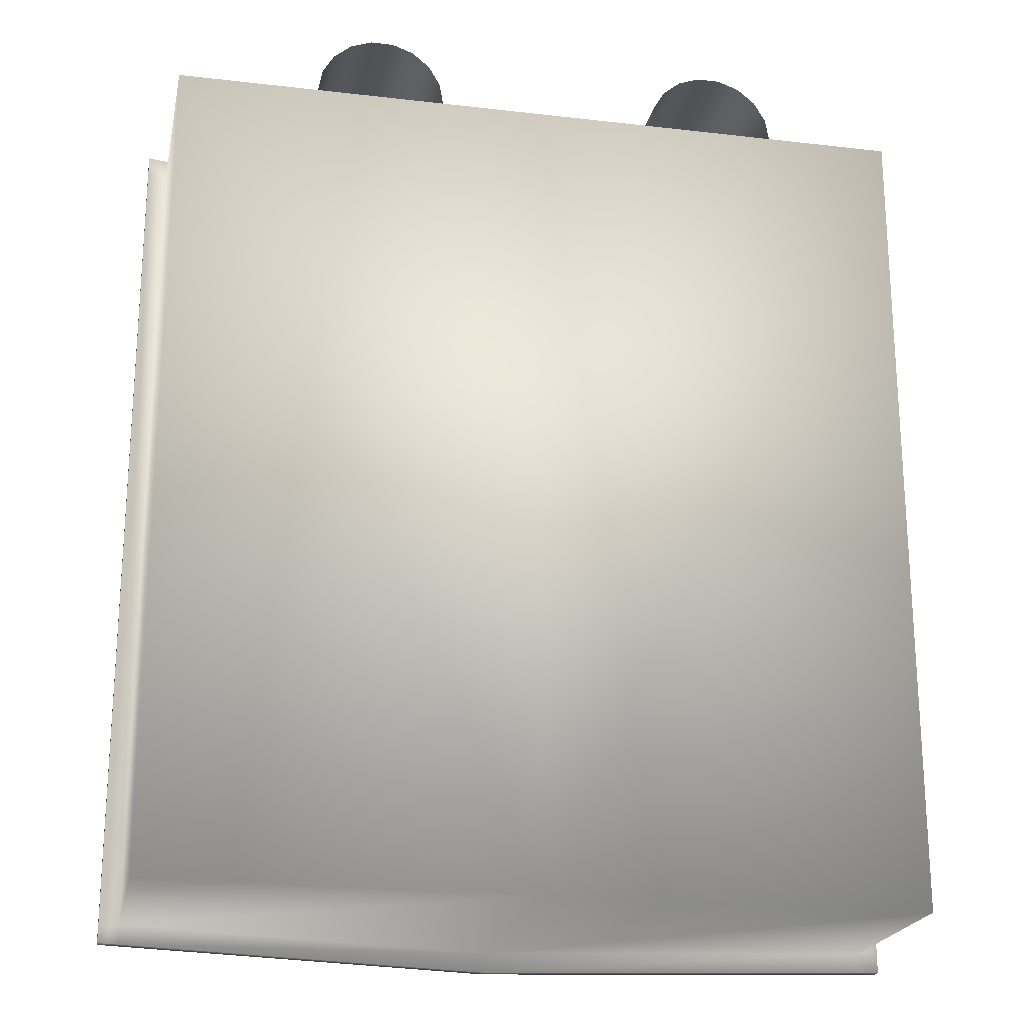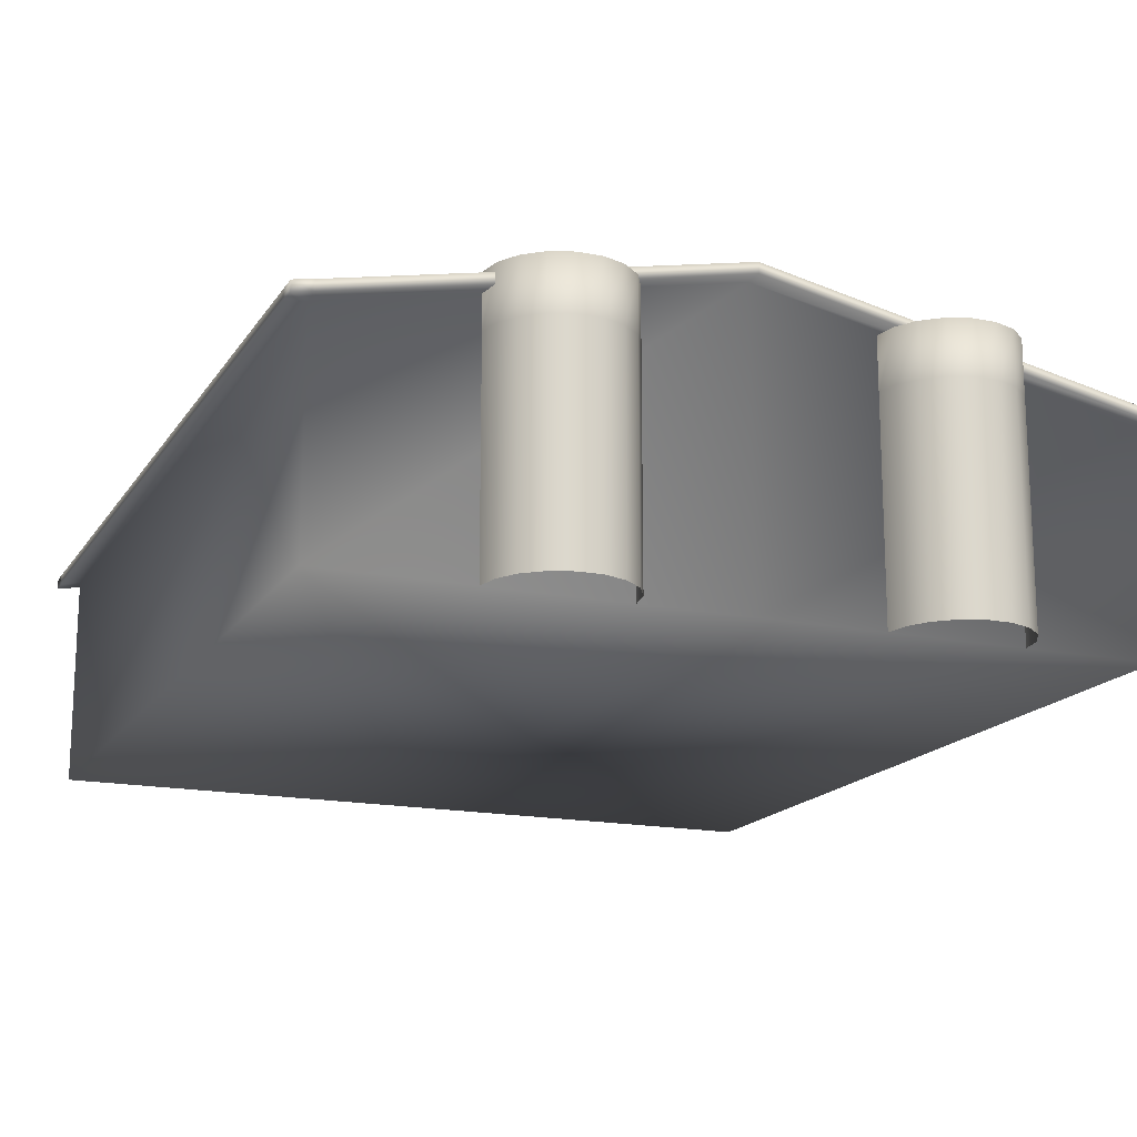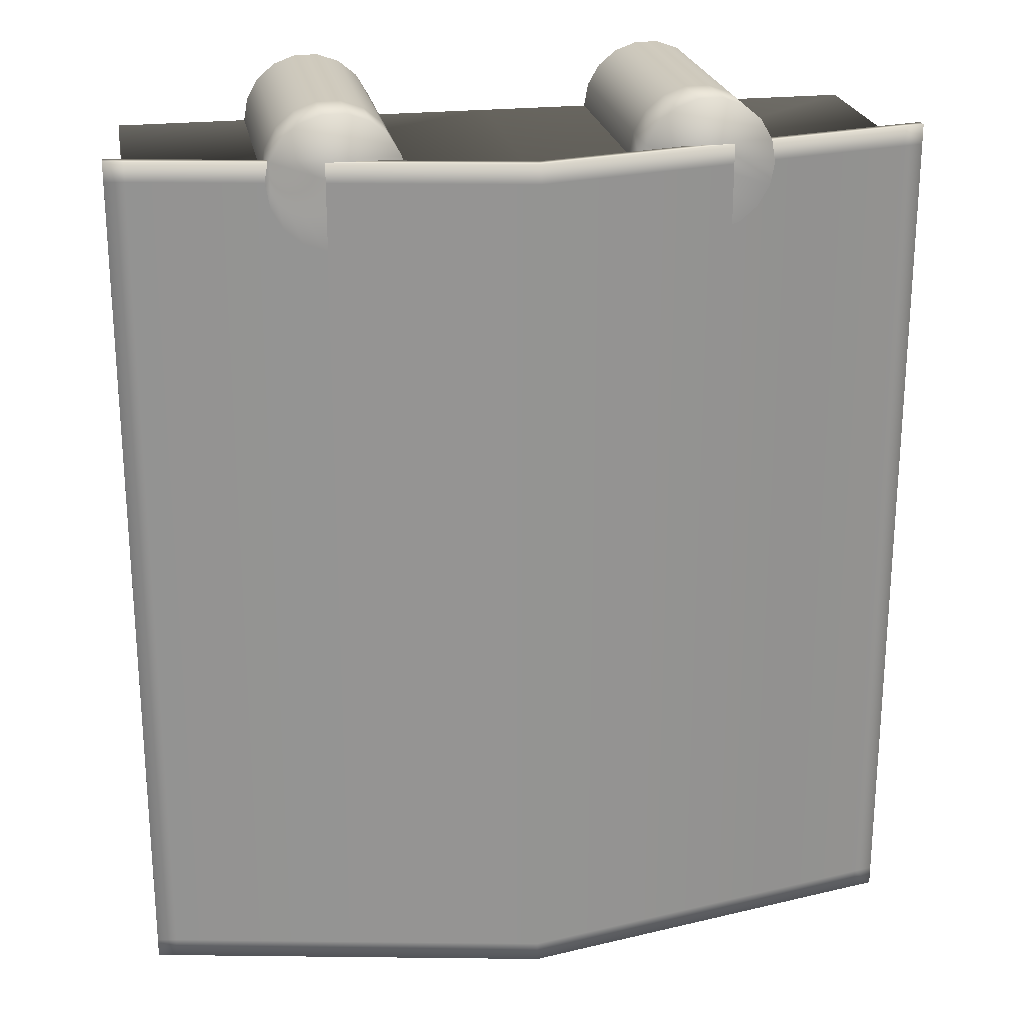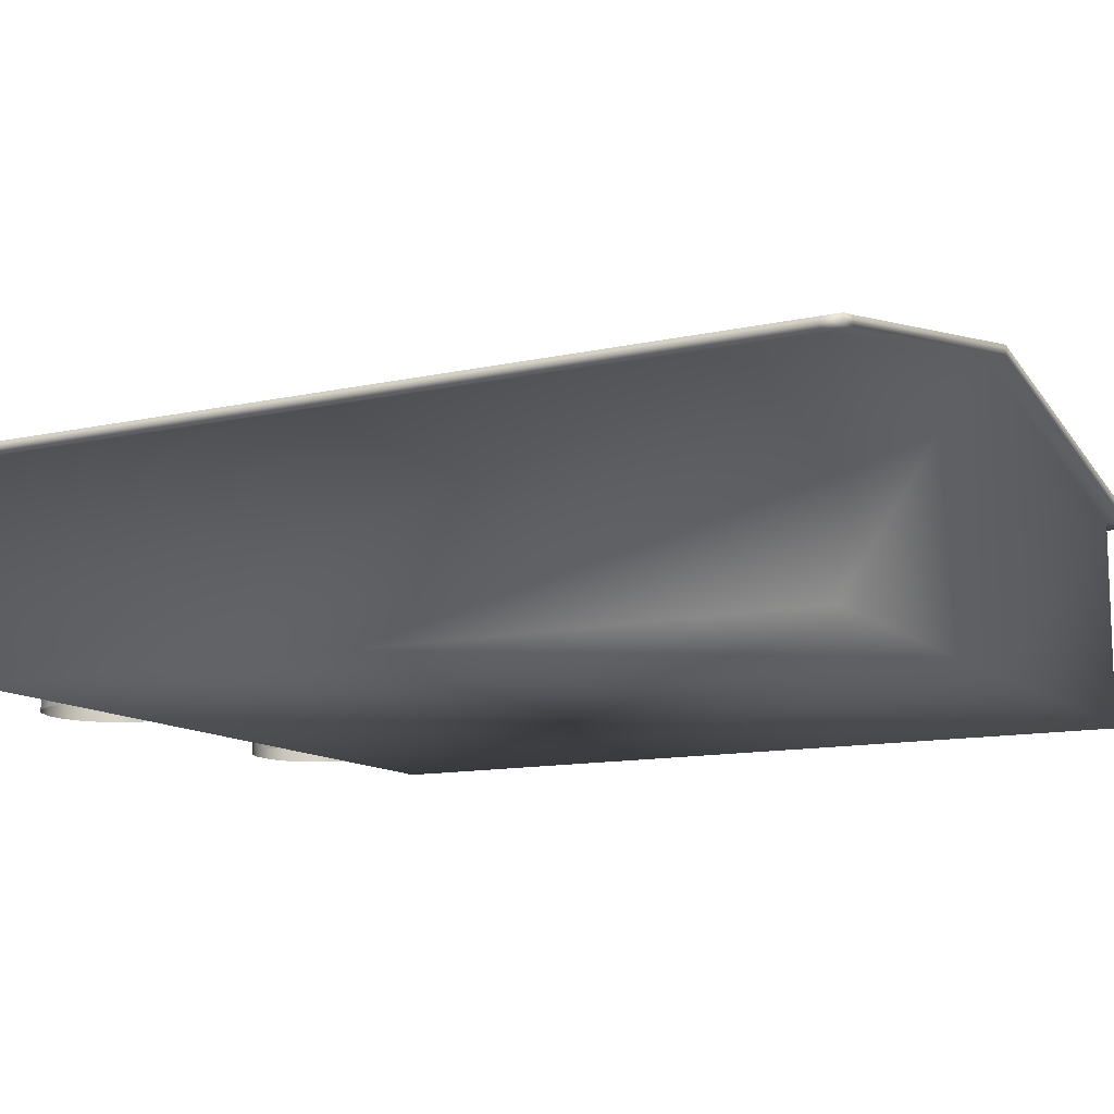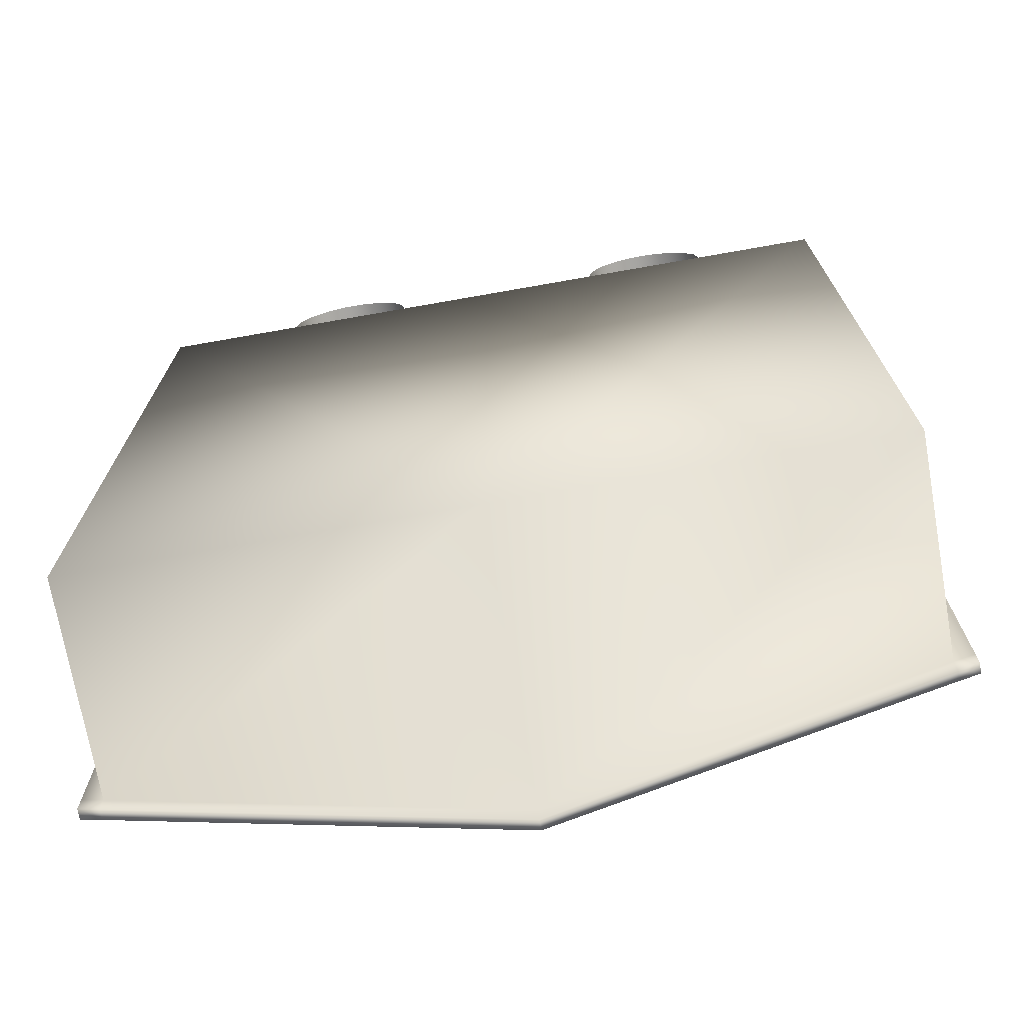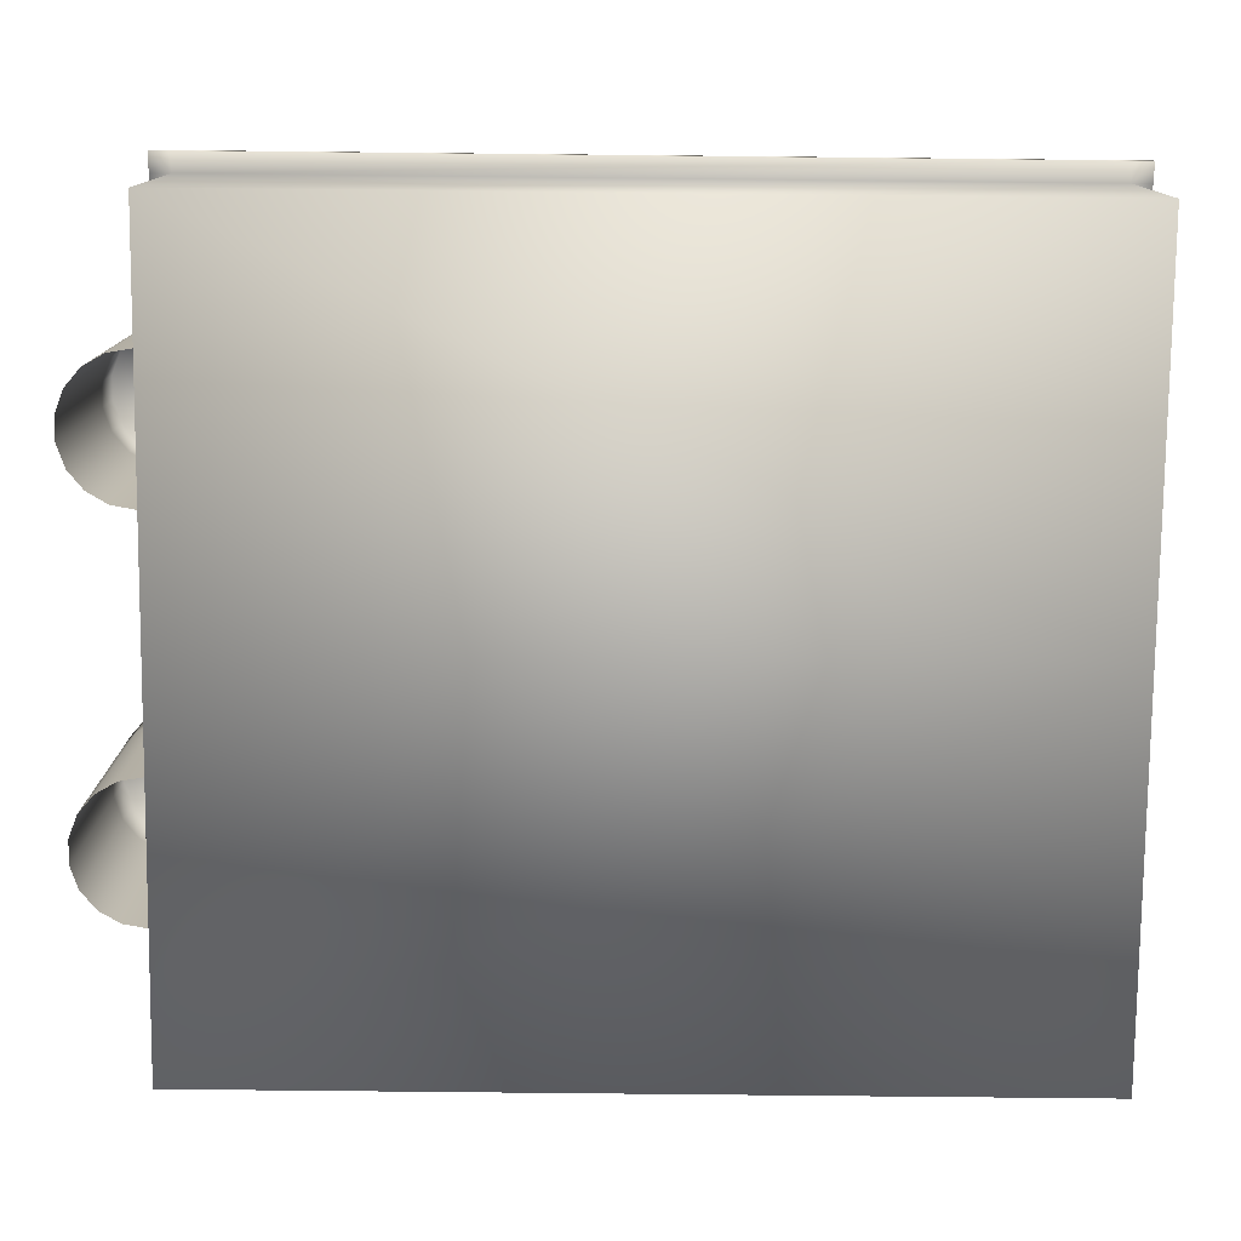
<metadata>
{"format":"obj","ext":"obj","renderer":"f3d","projection":"perspective","resolution":1024,"background":"white","views":[{"elev":-21.6,"azim":-11.6,"up":"+Z"},{"elev":-16.7,"azim":-22.4,"up":"+Y"},{"elev":23.3,"azim":169.6,"up":"+Z"},{"elev":-11.9,"azim":118.1,"up":"+Y"},{"elev":-72.2,"azim":10.0,"up":"+Z"},{"elev":-77.8,"azim":89.4,"up":"+Y"}]}
</metadata>
<code>
v  -692.7 -0 760.5
v  -692.7 0 -760.5
v  0 0 -760.5
v  0 -0 760.5
v  -692.7 407.7 760.5
v  0 548.6 760.5
v  0 548.6 -760.5
v  -692.7 407.7 -760.5
v  0 529.5 760.5
v  -692.7 388.6 760.5
v  692.7 -0 760.5
v  692.7 0 -760.5
v  692.7 388.6 -760.5
v  692.7 388.6 760.5
v  0 529.5 -760.5
v  -692.7 388.6 -760.5
v  692.7 407.7 760.5
v  692.7 407.7 -760.5
v  -692.7 388.6 796.1
v  0 529.5 796.1
v  0 548.6 796.1
v  -692.7 407.7 796.1
v  692.7 388.6 796.1
v  692.7 407.7 796.1
v  728.4 382 760.5
v  728.4 382 -760.5
v  728.4 401.1 -760.5
v  728.4 401.1 760.5
v  692.7 388.6 -796.1
v  0 529.5 -796.1
v  0 548.6 -796.1
v  692.7 407.7 -796.1
v  -692.7 388.6 -796.1
v  -692.7 407.7 -796.1
v  -728.4 382 -760.5
v  -728.4 382 760.5
v  -728.4 401.1 760.5
v  -728.4 401.1 -760.5
v  728.4 401.1 796.1
v  728.4 382 796.1
v  -728.4 382 796.1
v  -728.4 401.1 796.1
v  -728.4 401.1 -796.1
v  -728.4 382 -796.1
v  728.4 382 -796.1
v  728.4 401.1 -796.1
v  219.3 0 760.5
v  226.6 0 801.6
v  226.6 95.17 801.6
v  219.3 95.17 760.5
v  247.4 0 837.8
v  247.4 95.17 837.8
v  279.4 0 864.6
v  279.4 95.17 864.6
v  318.7 0 878.9
v  318.7 95.17 878.9
v  360.4 0 878.9
v  360.4 95.17 878.9
v  399.7 0 864.6
v  399.7 95.17 864.6
v  431.7 0 837.8
v  431.7 95.17 837.8
v  452.5 0 801.6
v  452.5 95.17 801.6
v  459.8 0 760.5
v  459.8 95.17 760.5
v  226.6 190.3 801.6
v  219.3 190.3 760.5
v  247.4 190.3 837.8
v  279.4 190.3 864.6
v  318.7 190.3 878.9
v  360.4 190.3 878.9
v  399.7 190.3 864.6
v  431.7 190.3 837.8
v  452.5 190.3 801.6
v  459.8 190.3 760.5
v  226.6 285.5 801.6
v  219.3 285.5 760.5
v  247.4 285.5 837.8
v  279.4 285.5 864.6
v  318.7 285.5 878.9
v  360.4 285.5 878.9
v  399.7 285.5 864.6
v  431.7 285.5 837.8
v  452.5 285.5 801.6
v  459.8 285.5 760.5
v  226.6 380.7 801.6
v  219.3 380.7 760.5
v  247.4 380.7 837.8
v  279.4 380.7 864.6
v  318.7 380.7 878.9
v  360.4 380.7 878.9
v  399.7 380.7 864.6
v  431.7 380.7 837.8
v  452.5 380.7 801.6
v  459.8 380.7 760.5
v  226.6 475.8 801.6
v  219.3 475.8 760.5
v  247.4 475.8 837.8
v  279.4 475.8 864.6
v  318.7 475.8 878.9
v  360.4 475.8 878.9
v  399.7 475.8 864.6
v  431.7 475.8 837.8
v  452.5 475.8 801.6
v  459.8 475.8 760.5
v  452.5 475.8 719.4
v  431.7 475.8 683.2
v  399.7 475.8 656.4
v  360.4 475.8 642.1
v  318.7 475.8 642.1
v  279.4 475.8 656.4
v  247.4 475.8 683.2
v  226.6 475.8 719.4
v  -431.5 0 760.5
v  -424.3 0 801.6
v  -424.3 95.17 801.6
v  -431.5 95.17 760.5
v  -403.4 0 837.8
v  -403.4 95.17 837.8
v  -371.4 0 864.6
v  -371.4 95.17 864.6
v  -332.1 0 878.9
v  -332.1 95.17 878.9
v  -290.4 0 878.9
v  -290.4 95.17 878.9
v  -251.2 0 864.6
v  -251.2 95.17 864.6
v  -219.2 0 837.8
v  -219.2 95.17 837.8
v  -198.3 0 801.6
v  -198.3 95.17 801.6
v  -191 0 760.5
v  -191 95.17 760.5
v  -424.3 190.3 801.6
v  -431.5 190.3 760.5
v  -403.4 190.3 837.8
v  -371.4 190.3 864.6
v  -332.1 190.3 878.9
v  -290.4 190.3 878.9
v  -251.2 190.3 864.6
v  -219.2 190.3 837.8
v  -198.3 190.3 801.6
v  -191 190.3 760.5
v  -424.3 285.5 801.6
v  -431.5 285.5 760.5
v  -403.4 285.5 837.8
v  -371.4 285.5 864.6
v  -332.1 285.5 878.9
v  -290.4 285.5 878.9
v  -251.2 285.5 864.6
v  -219.2 285.5 837.8
v  -198.3 285.5 801.6
v  -191 285.5 760.5
v  -424.3 380.7 801.6
v  -431.5 380.7 760.5
v  -403.4 380.7 837.8
v  -371.4 380.7 864.6
v  -332.1 380.7 878.9
v  -290.4 380.7 878.9
v  -251.2 380.7 864.6
v  -219.2 380.7 837.8
v  -198.3 380.7 801.6
v  -191 380.7 760.5
v  -424.3 475.8 801.6
v  -431.5 475.8 760.5
v  -403.4 475.8 837.8
v  -371.4 475.8 864.6
v  -332.1 475.8 878.9
v  -290.4 475.8 878.9
v  -251.2 475.8 864.6
v  -219.2 475.8 837.8
v  -198.3 475.8 801.6
v  -191 475.8 760.5
v  -198.3 475.8 719.4
v  -219.2 475.8 683.2
v  -251.2 475.8 656.4
v  -290.4 475.8 642.1
v  -332.1 475.8 642.1
v  -371.4 475.8 656.4
v  -403.4 475.8 683.2
v  -424.3 475.8 719.4
o House
g House
f 1 2 3 4
f 5 6 7 8
f 1 4 9 10
f 11 12 13 14
f 12 3 15 13
f 2 1 10 16
f 3 12 11 4
f 6 17 18 7
f 4 11 14 9
f 3 2 16 15
f 19 20 21 22
f 20 23 24 21
f 25 26 27 28
f 29 30 31 32
f 30 33 34 31
f 35 36 37 38
f 10 9 20 19
f 9 14 23 20
f 25 28 39 40
f 17 6 21 24
f 6 5 22 21
f 37 36 41 42
f 13 15 30 29
f 15 16 33 30
f 35 38 43 44
f 8 7 31 34
f 7 18 32 31
f 27 26 45 46
f 14 13 26 25
f 13 29 45 26
f 29 32 46 45
f 32 18 27 46
f 18 17 28 27
f 17 24 39 28
f 24 23 40 39
f 23 14 25 40
f 16 10 36 35
f 10 19 41 36
f 19 22 42 41
f 22 5 37 42
f 5 8 38 37
f 8 34 43 38
f 34 33 44 43
f 33 16 35 44
f 47 48 49 50
f 48 51 52 49
f 51 53 54 52
f 53 55 56 54
f 55 57 58 56
f 57 59 60 58
f 59 61 62 60
f 61 63 64 62
f 63 65 66 64
f 50 49 67 68
f 49 52 69 67
f 52 54 70 69
f 54 56 71 70
f 56 58 72 71
f 58 60 73 72
f 60 62 74 73
f 62 64 75 74
f 64 66 76 75
f 68 67 77 78
f 67 69 79 77
f 69 70 80 79
f 70 71 81 80
f 71 72 82 81
f 72 73 83 82
f 73 74 84 83
f 74 75 85 84
f 75 76 86 85
f 78 77 87 88
f 77 79 89 87
f 79 80 90 89
f 80 81 91 90
f 81 82 92 91
f 82 83 93 92
f 83 84 94 93
f 84 85 95 94
f 85 86 96 95
f 88 87 97 98
f 87 89 99 97
f 89 90 100 99
f 90 91 101 100
f 91 92 102 101
f 92 93 103 102
f 93 94 104 103
f 94 95 105 104
f 95 96 106 105
f 105 106 107 108 109 110 111 112 113 114 98 97 99 100 101 102 103 104
f 115 116 117 118
f 116 119 120 117
f 119 121 122 120
f 121 123 124 122
f 123 125 126 124
f 125 127 128 126
f 127 129 130 128
f 129 131 132 130
f 131 133 134 132
f 118 117 135 136
f 117 120 137 135
f 120 122 138 137
f 122 124 139 138
f 124 126 140 139
f 126 128 141 140
f 128 130 142 141
f 130 132 143 142
f 132 134 144 143
f 136 135 145 146
f 135 137 147 145
f 137 138 148 147
f 138 139 149 148
f 139 140 150 149
f 140 141 151 150
f 141 142 152 151
f 142 143 153 152
f 143 144 154 153
f 146 145 155 156
f 145 147 157 155
f 147 148 158 157
f 148 149 159 158
f 149 150 160 159
f 150 151 161 160
f 151 152 162 161
f 152 153 163 162
f 153 154 164 163
f 156 155 165 166
f 155 157 167 165
f 157 158 168 167
f 158 159 169 168
f 159 160 170 169
f 160 161 171 170
f 161 162 172 171
f 162 163 173 172
f 163 164 174 173
f 173 174 175 176 177 178 179 180 181 182 166 165 167 168 169 170 171 172

</code>
